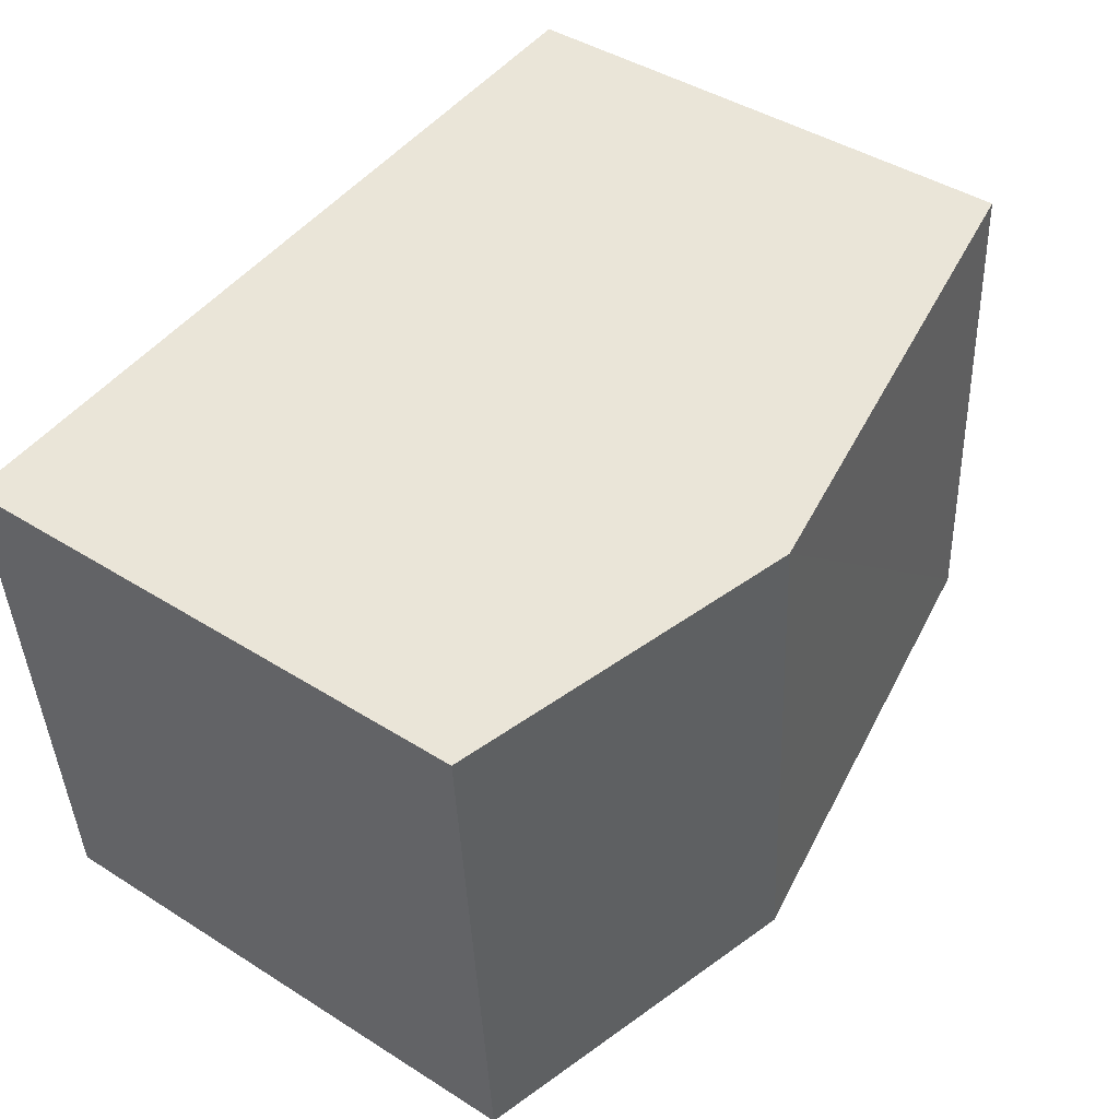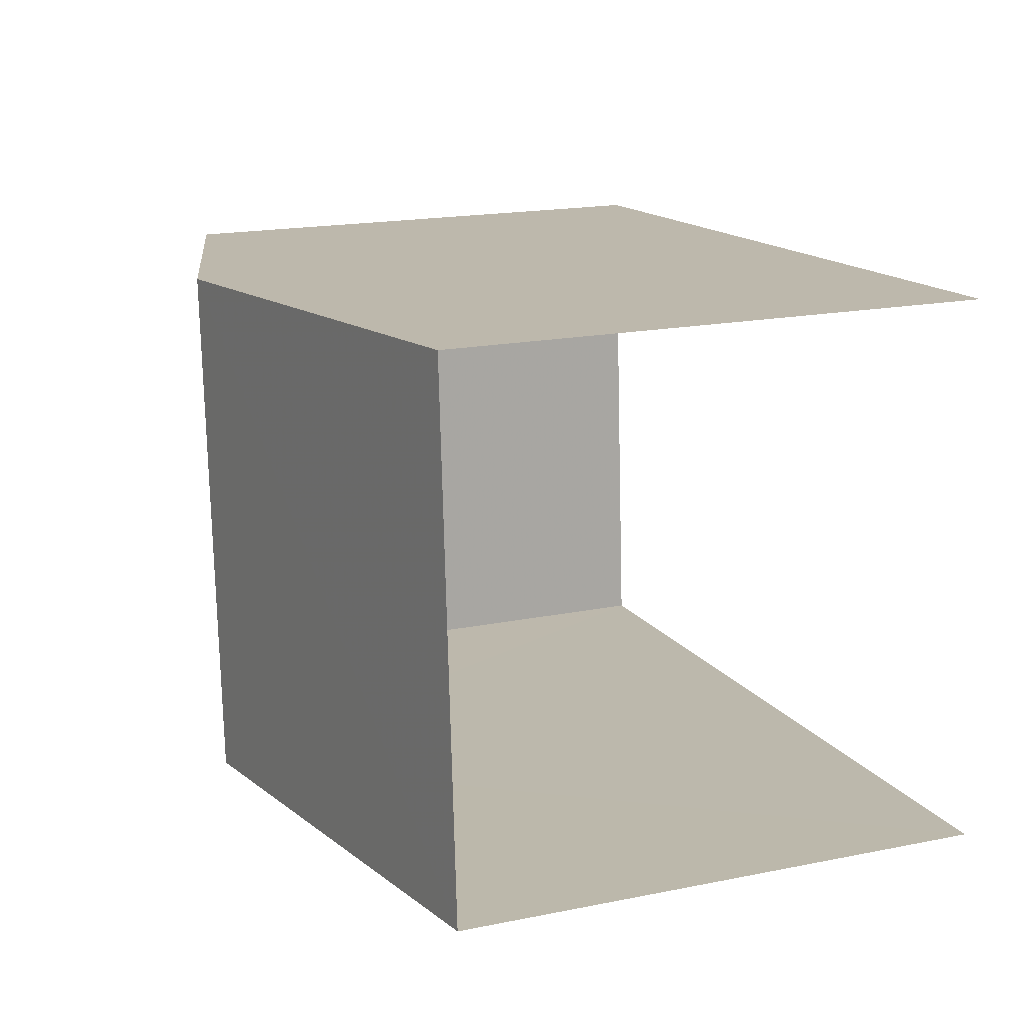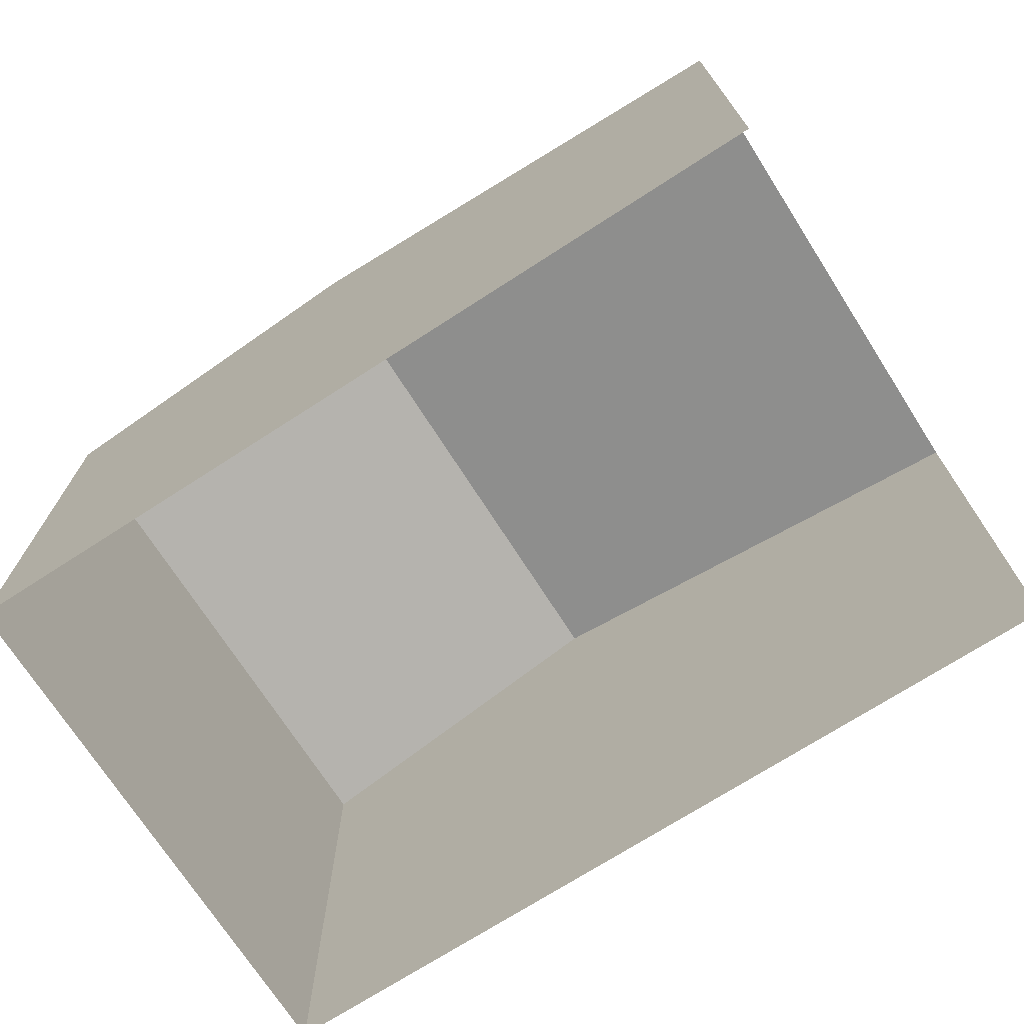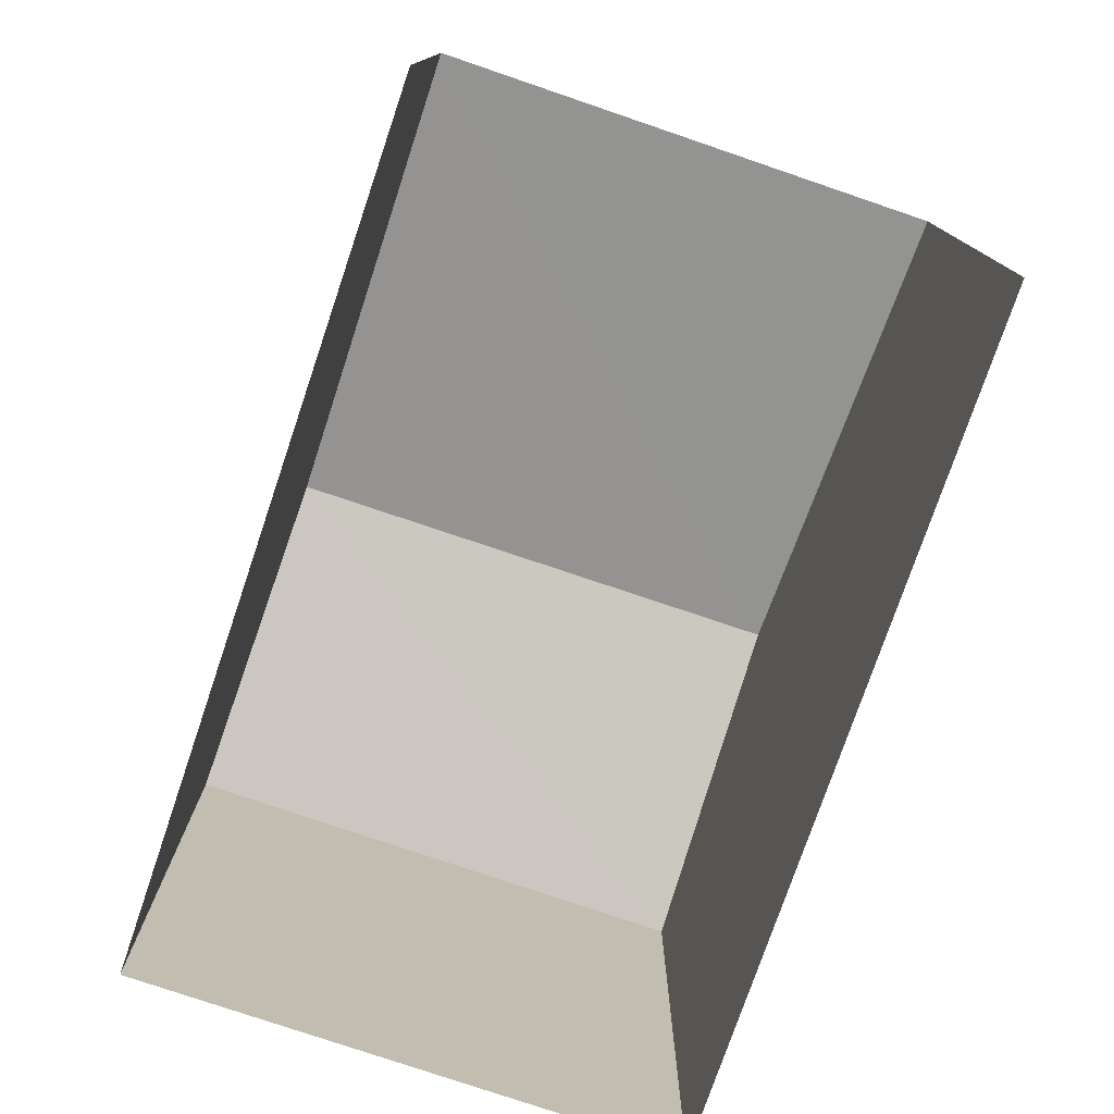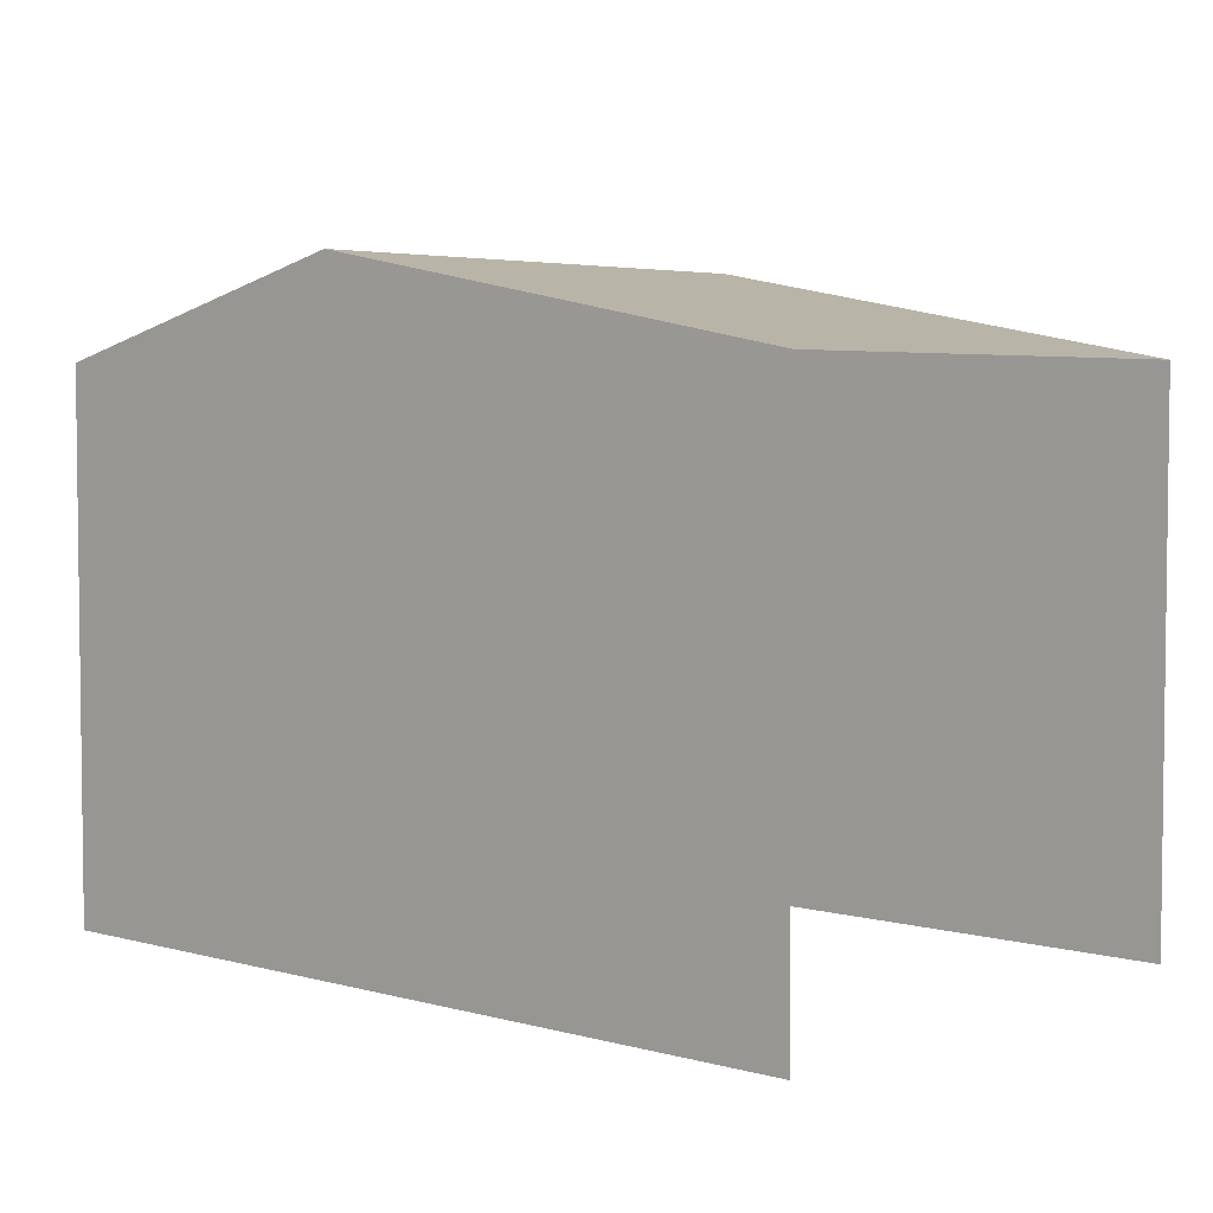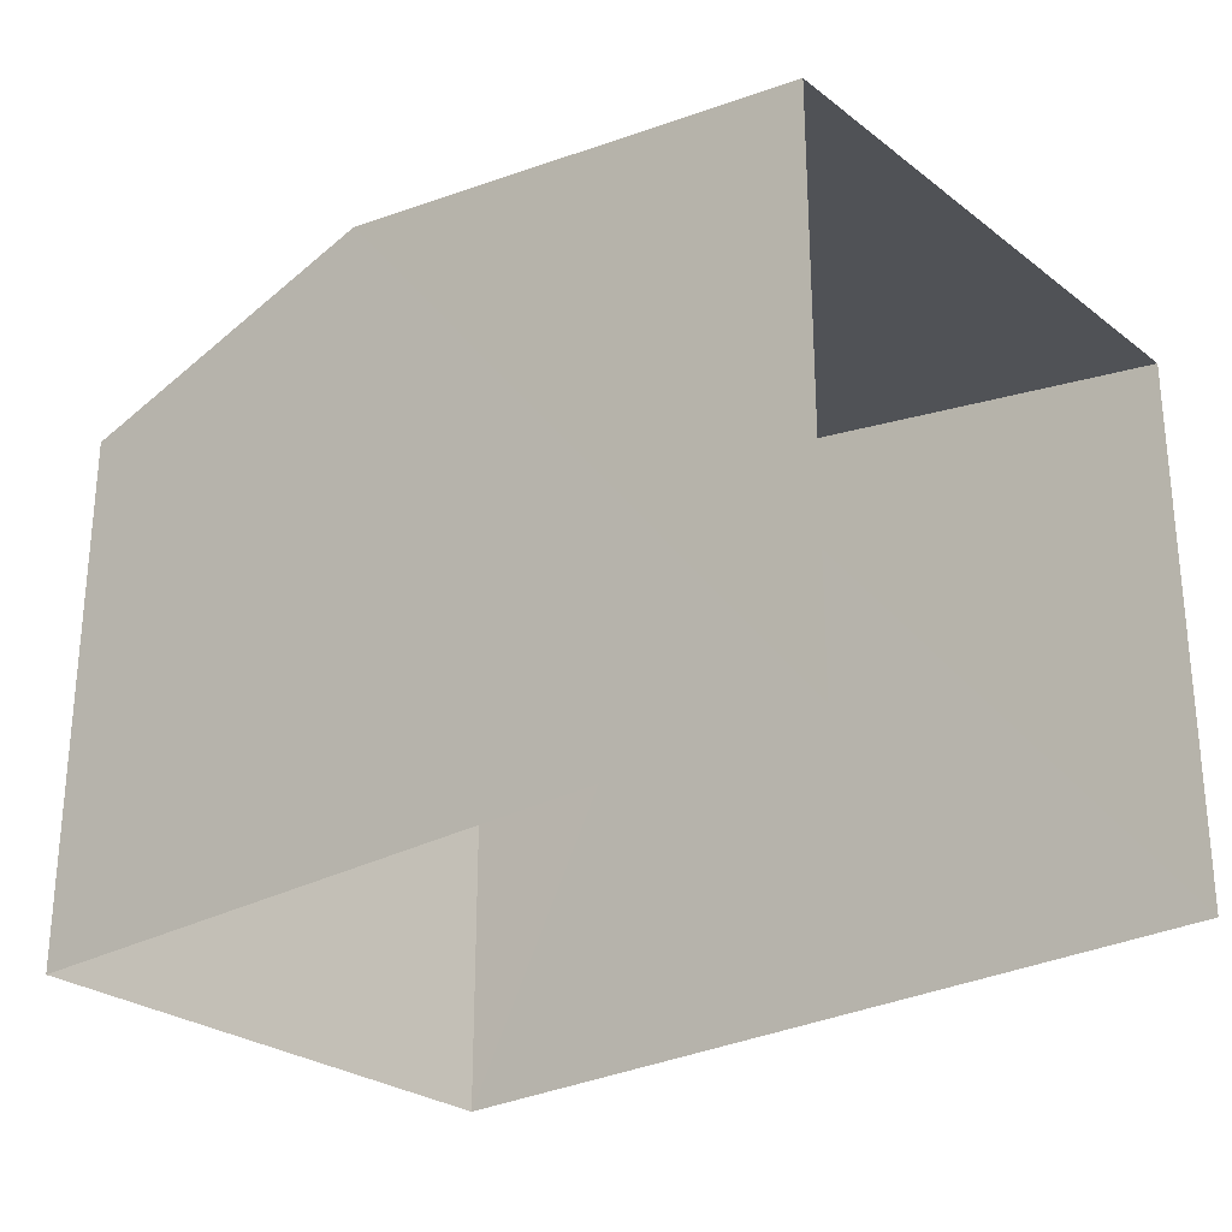
<metadata>
{"format":"obj","ext":"obj","renderer":"f3d","projection":"perspective","resolution":1024,"background":"white","views":[{"elev":43.7,"azim":-53.3,"up":"+Y"},{"elev":18.5,"azim":68.9,"up":"+Y"},{"elev":-72.1,"azim":36.6,"up":"+Z"},{"elev":-77.1,"azim":75.1,"up":"+Z"},{"elev":4.3,"azim":45.2,"up":"+Z"},{"elev":-27.2,"azim":44.5,"up":"+Z"}]}
</metadata>
<code>
v -3.737e+05 -1.033e+05 28.12
v -3.736e+05 -1.033e+05 28.12
v -3.736e+05 -1.033e+05 28.12
v -3.737e+05 -1.033e+05 28.12
v -3.736e+05 -1.033e+05 34.46
v -3.736e+05 -1.033e+05 34.46
v -3.737e+05 -1.033e+05 35.55
v -3.737e+05 -1.033e+05 35.55
v -3.737e+05 -1.033e+05 34.46
v -3.737e+05 -1.033e+05 34.47
f 1 2 3
f 4 1 3
f 5 3 2
f 6 5 2
f 5 6 7
f 8 5 7
f 9 10 8
f 7 9 8
f 10 1 4
f 10 9 1
f 10 4 8
f 4 3 8
f 3 5 8
f 6 2 7
f 2 1 7
f 1 9 7

</code>
